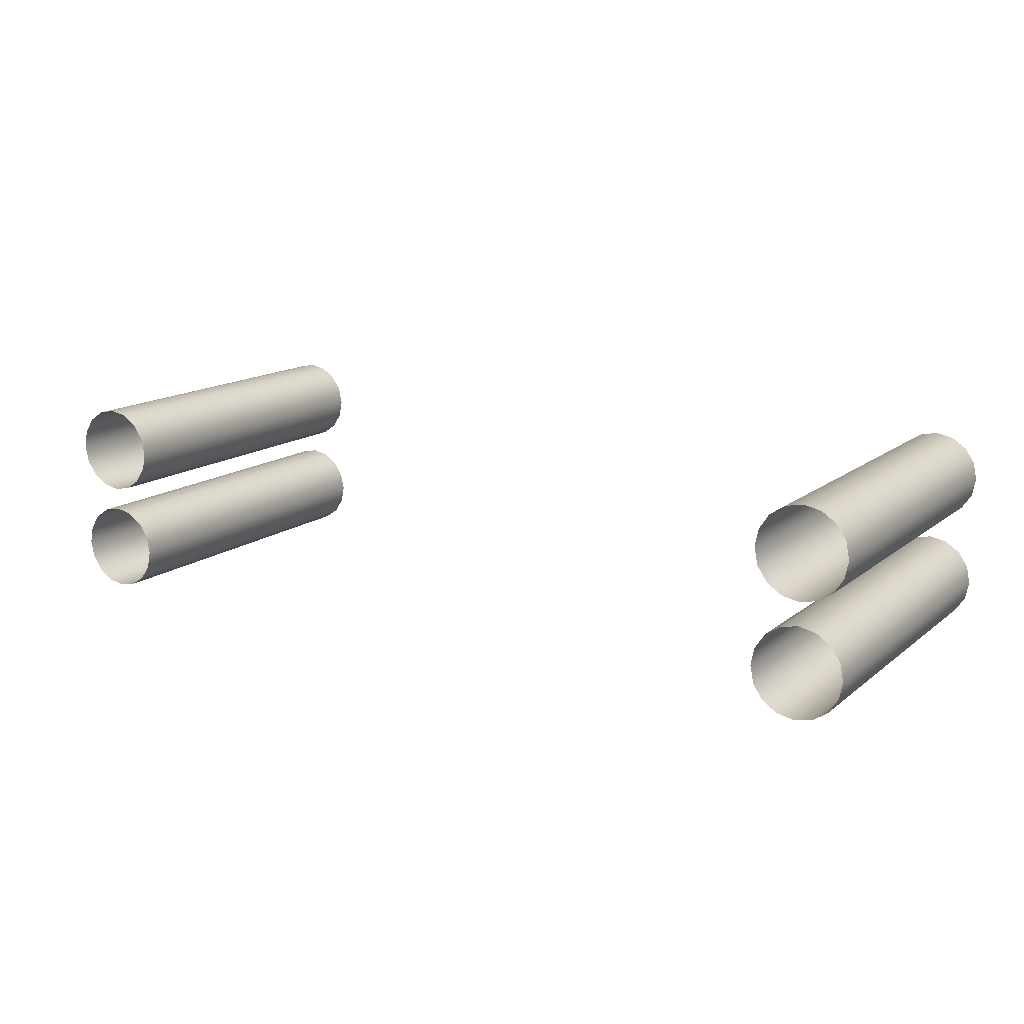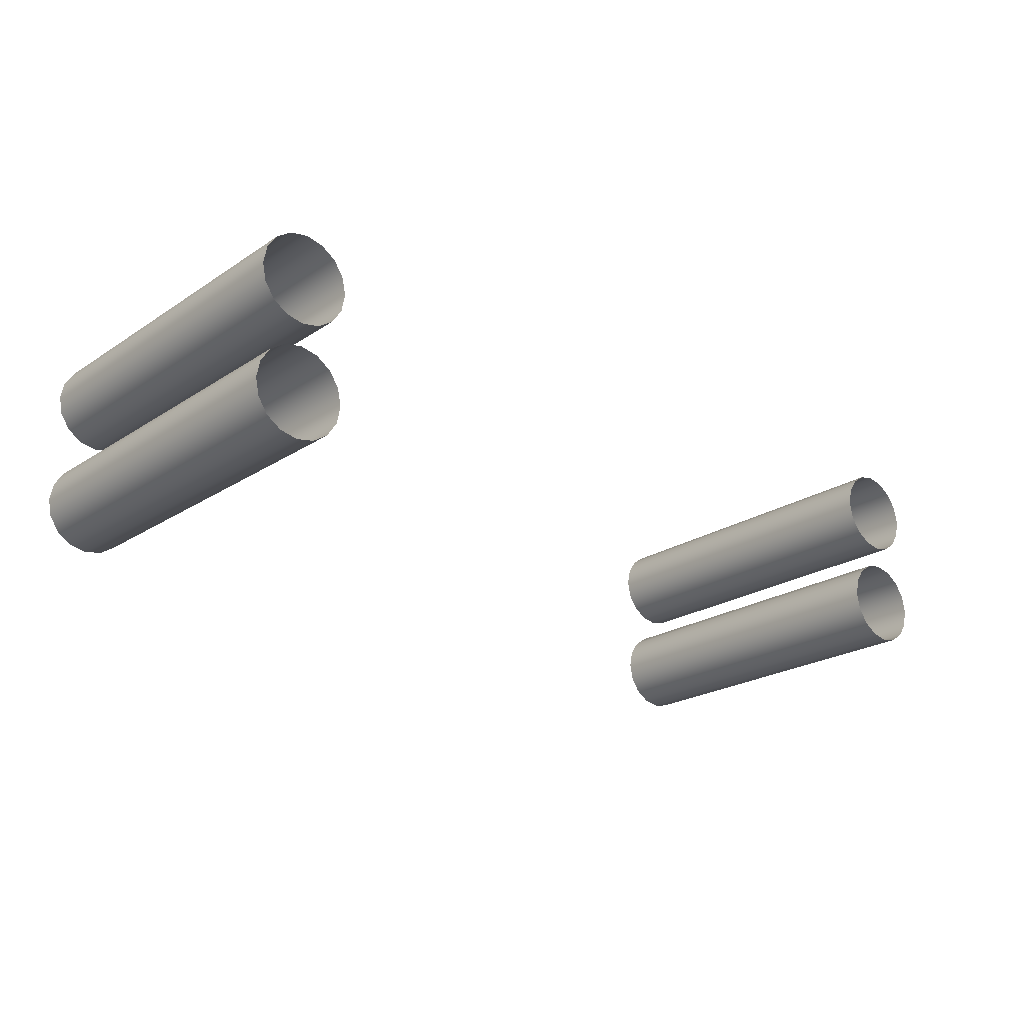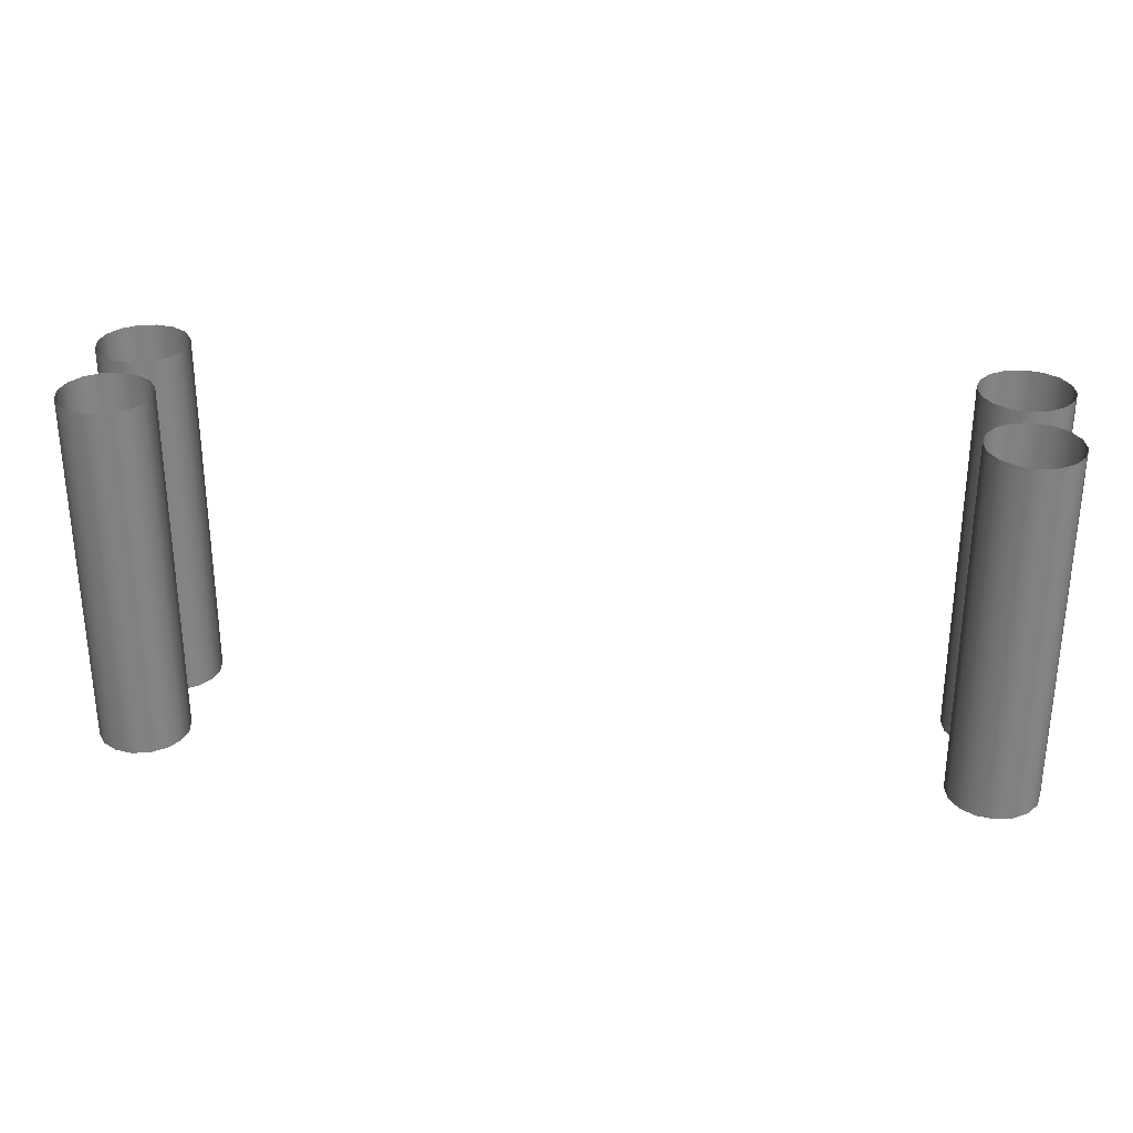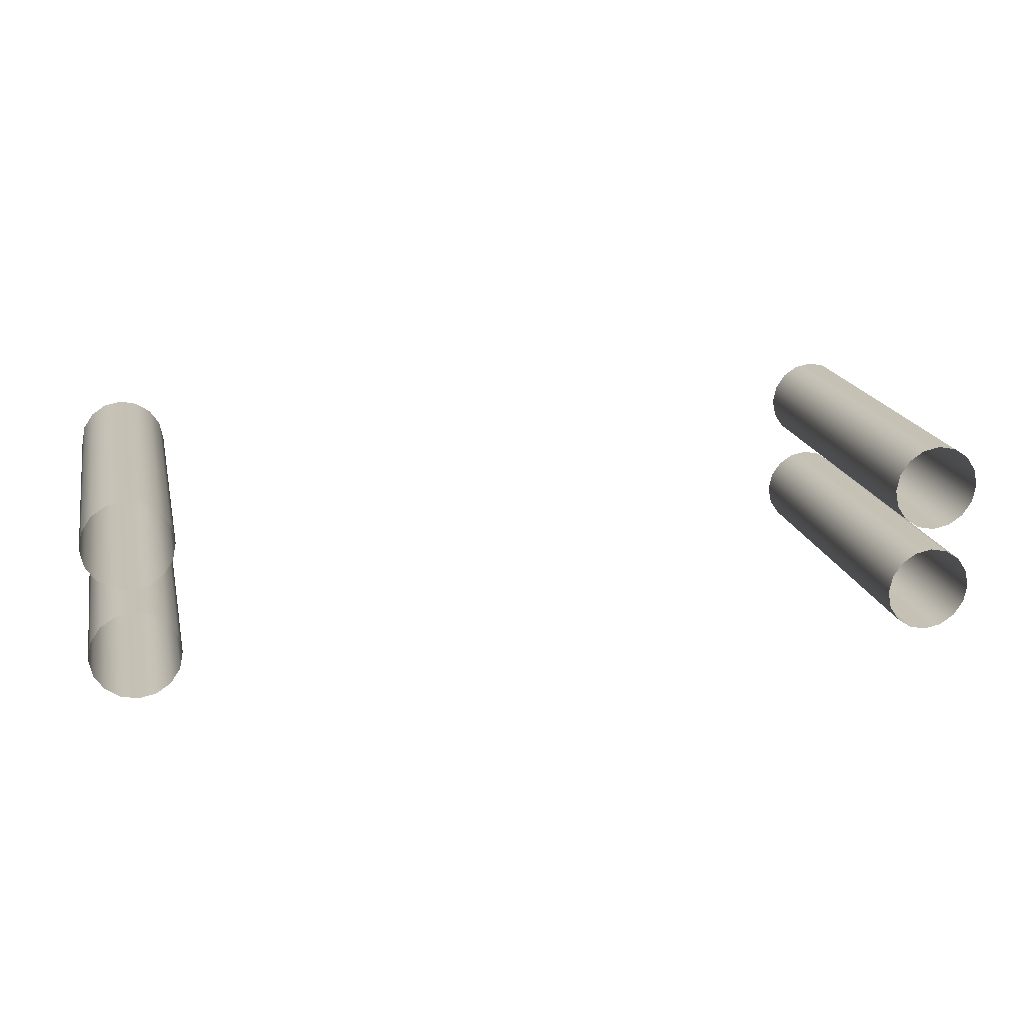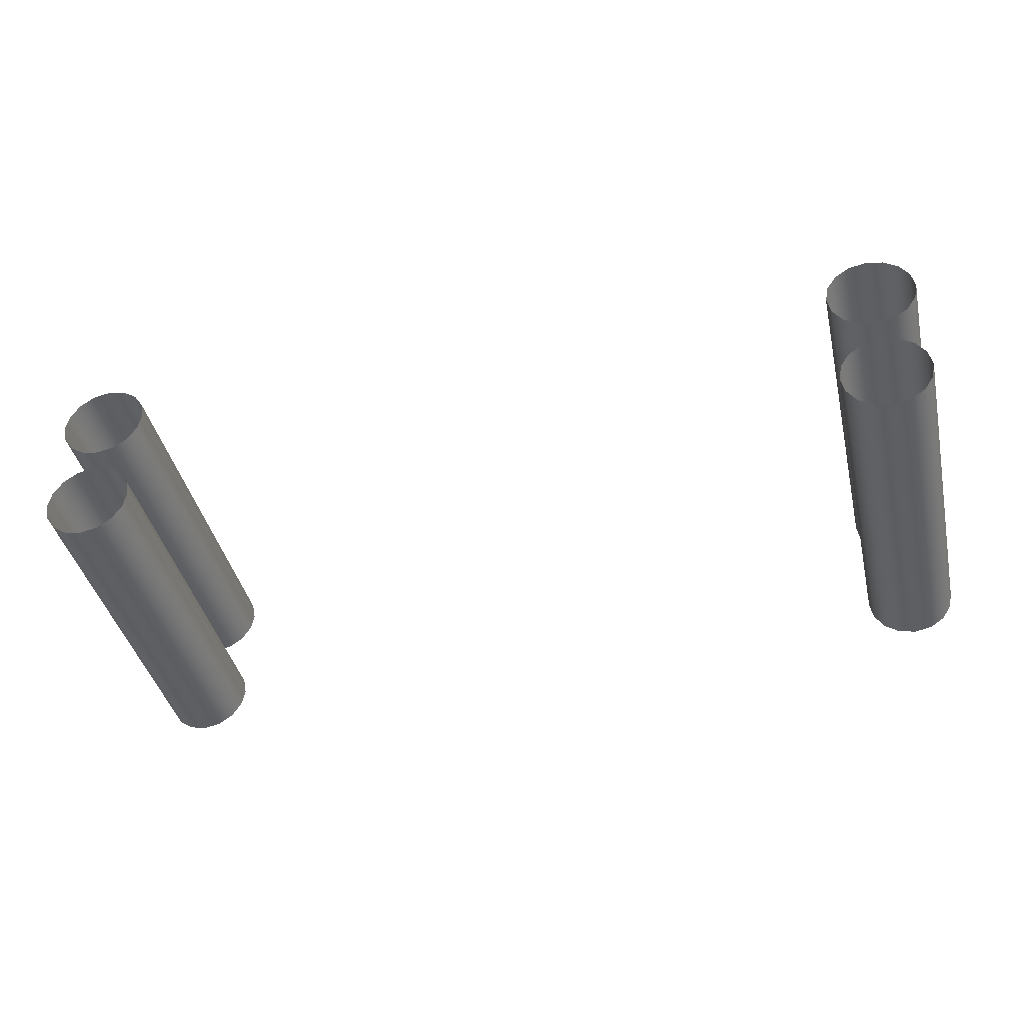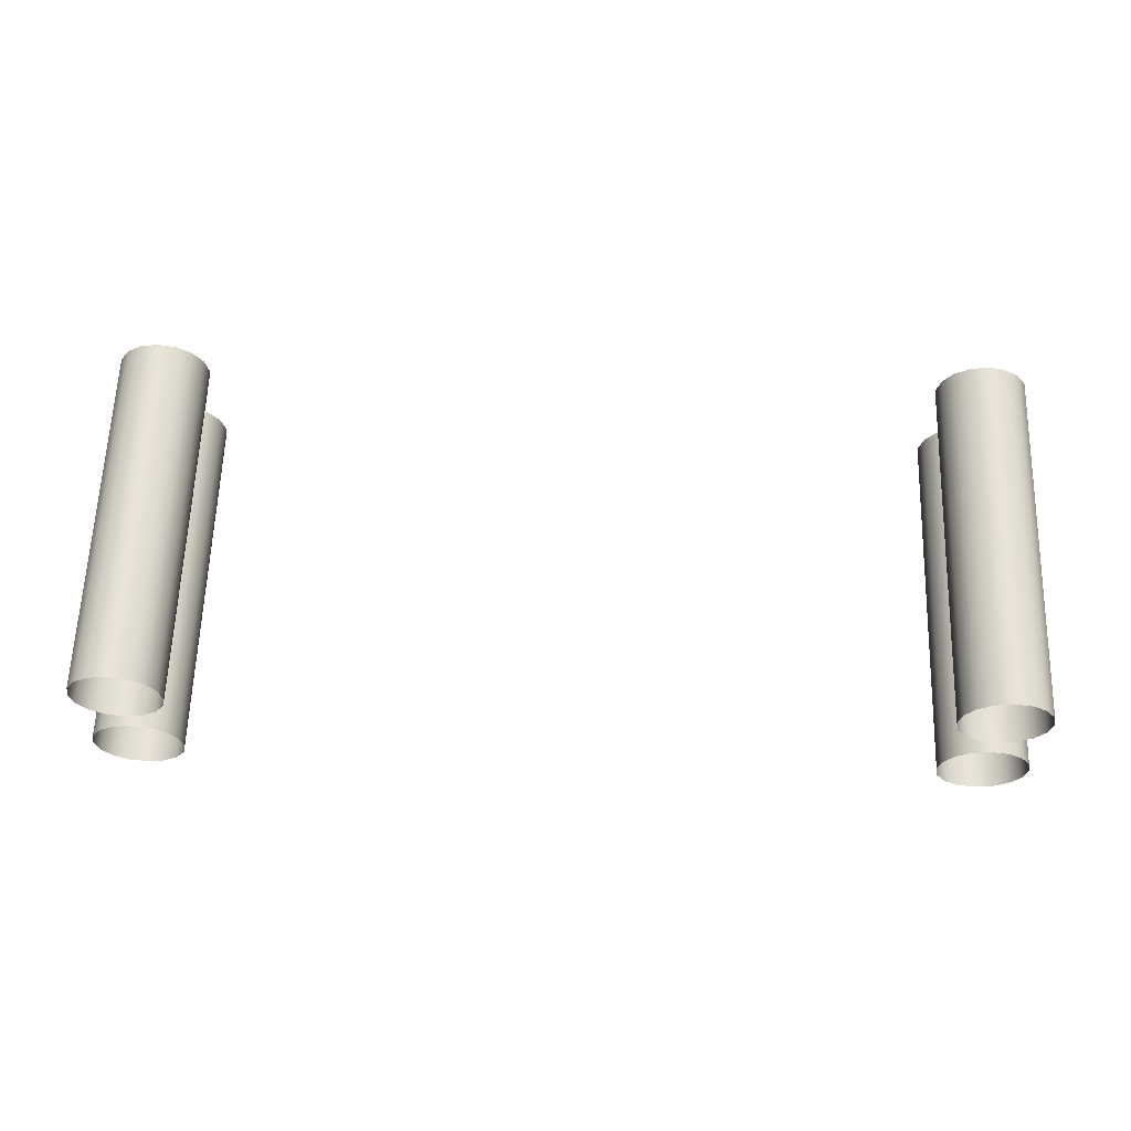
<metadata>
{"format":"obj","ext":"obj","renderer":"f3d","projection":"perspective","resolution":1024,"background":"white","views":[{"elev":14.3,"azim":-148.5,"up":"+Z"},{"elev":-22.4,"azim":138.1,"up":"+Z"},{"elev":29.8,"azim":-172.6,"up":"+Y"},{"elev":18.8,"azim":167.6,"up":"+Z"},{"elev":-41.1,"azim":-166.9,"up":"+Z"},{"elev":62.1,"azim":1.9,"up":"+Z"}]}
</metadata>
<code>
v -114 12.04 16.81
v -117 12.04 12.33
v -121.5 12.04 9.341
v -126.7 12.04 8.291
v -132 12.04 9.341
v -136.5 12.04 12.33
v -139.5 12.04 16.81
v -140.5 12.04 22.08
v -139.5 12.04 27.36
v -136.5 12.04 31.84
v -132 12.04 34.83
v -126.7 12.04 35.88
v -121.5 12.04 34.83
v -117 12.04 31.84
v -114 12.04 27.36
v -112.9 12.04 22.08
v -114 123.7 16.81
v -117 123.7 12.33
v -121.5 123.7 9.341
v -126.7 123.7 8.291
v -132 123.7 9.341
v -136.5 123.7 12.33
v -139.5 123.7 16.81
v -140.5 123.7 22.08
v -139.5 123.7 27.36
v -136.5 123.7 31.84
v -132 123.7 34.83
v -126.7 123.7 35.88
v -121.5 123.7 34.83
v -117 123.7 31.84
v -114 123.7 27.36
v -112.9 123.7 22.08
v -114 12.04 -17.79
v -117 12.04 -22.26
v -121.5 12.04 -25.25
v -126.7 12.04 -26.3
v -132 12.04 -25.25
v -136.5 12.04 -22.26
v -139.5 12.04 -17.79
v -140.5 12.04 -12.51
v -139.5 12.04 -7.231
v -136.5 12.04 -2.757
v -132 12.04 0.2333
v -126.7 12.04 1.283
v -121.5 12.04 0.2333
v -117 12.04 -2.757
v -114 12.04 -7.231
v -112.9 12.04 -12.51
v -114 123.7 -17.79
v -117 123.7 -22.26
v -121.5 123.7 -25.25
v -126.7 123.7 -26.3
v -132 123.7 -25.25
v -136.5 123.7 -22.26
v -139.5 123.7 -17.79
v -140.5 123.7 -12.51
v -139.5 123.7 -7.231
v -136.5 123.7 -2.757
v -132 123.7 0.2333
v -126.7 123.7 1.283
v -121.5 123.7 0.2333
v -117 123.7 -2.757
v -114 123.7 -7.231
v -112.9 123.7 -12.51
v 114 12.04 16.81
v 117 12.04 12.33
v 121.5 12.04 9.341
v 126.7 12.04 8.291
v 132 12.04 9.341
v 136.5 12.04 12.33
v 139.5 12.04 16.81
v 140.5 12.04 22.08
v 139.5 12.04 27.36
v 136.5 12.04 31.84
v 132 12.04 34.83
v 126.7 12.04 35.88
v 121.5 12.04 34.83
v 117 12.04 31.84
v 114 12.04 27.36
v 112.9 12.04 22.08
v 114 123.7 16.81
v 117 123.7 12.33
v 121.5 123.7 9.341
v 126.7 123.7 8.291
v 132 123.7 9.341
v 136.5 123.7 12.33
v 139.5 123.7 16.81
v 140.5 123.7 22.08
v 139.5 123.7 27.36
v 136.5 123.7 31.84
v 132 123.7 34.83
v 126.7 123.7 35.88
v 121.5 123.7 34.83
v 117 123.7 31.84
v 114 123.7 27.36
v 112.9 123.7 22.08
v 114 12.04 -17.79
v 117 12.04 -22.26
v 121.5 12.04 -25.25
v 126.7 12.04 -26.3
v 132 12.04 -25.25
v 136.5 12.04 -22.26
v 139.5 12.04 -17.79
v 140.5 12.04 -12.51
v 139.5 12.04 -7.231
v 136.5 12.04 -2.757
v 132 12.04 0.2333
v 126.7 12.04 1.283
v 121.5 12.04 0.2333
v 117 12.04 -2.757
v 114 12.04 -7.231
v 112.9 12.04 -12.51
v 114 123.7 -17.79
v 117 123.7 -22.26
v 121.5 123.7 -25.25
v 126.7 123.7 -26.3
v 132 123.7 -25.25
v 136.5 123.7 -22.26
v 139.5 123.7 -17.79
v 140.5 123.7 -12.51
v 139.5 123.7 -7.231
v 136.5 123.7 -2.757
v 132 123.7 0.2333
v 126.7 123.7 1.283
v 121.5 123.7 0.2333
v 117 123.7 -2.757
v 114 123.7 -7.231
v 112.9 123.7 -12.51
f 1 2 18 17
f 2 3 19 18
f 3 4 20 19
f 4 5 21 20
f 5 6 22 21
f 6 7 23 22
f 7 8 24 23
f 8 9 25 24
f 9 10 26 25
f 10 11 27 26
f 11 12 28 27
f 12 13 29 28
f 13 14 30 29
f 14 15 31 30
f 15 16 32 31
f 16 1 17 32
f 33 34 50 49
f 34 35 51 50
f 35 36 52 51
f 36 37 53 52
f 37 38 54 53
f 38 39 55 54
f 39 40 56 55
f 40 41 57 56
f 41 42 58 57
f 42 43 59 58
f 43 44 60 59
f 44 45 61 60
f 45 46 62 61
f 46 47 63 62
f 47 48 64 63
f 48 33 49 64
f 65 81 82 66
f 66 82 83 67
f 67 83 84 68
f 68 84 85 69
f 69 85 86 70
f 70 86 87 71
f 71 87 88 72
f 72 88 89 73
f 73 89 90 74
f 74 90 91 75
f 75 91 92 76
f 76 92 93 77
f 77 93 94 78
f 78 94 95 79
f 79 95 96 80
f 80 96 81 65
f 97 113 114 98
f 98 114 115 99
f 99 115 116 100
f 100 116 117 101
f 101 117 118 102
f 102 118 119 103
f 103 119 120 104
f 104 120 121 105
f 105 121 122 106
f 106 122 123 107
f 107 123 124 108
f 108 124 125 109
f 109 125 126 110
f 110 126 127 111
f 111 127 128 112
f 112 128 113 97

</code>
